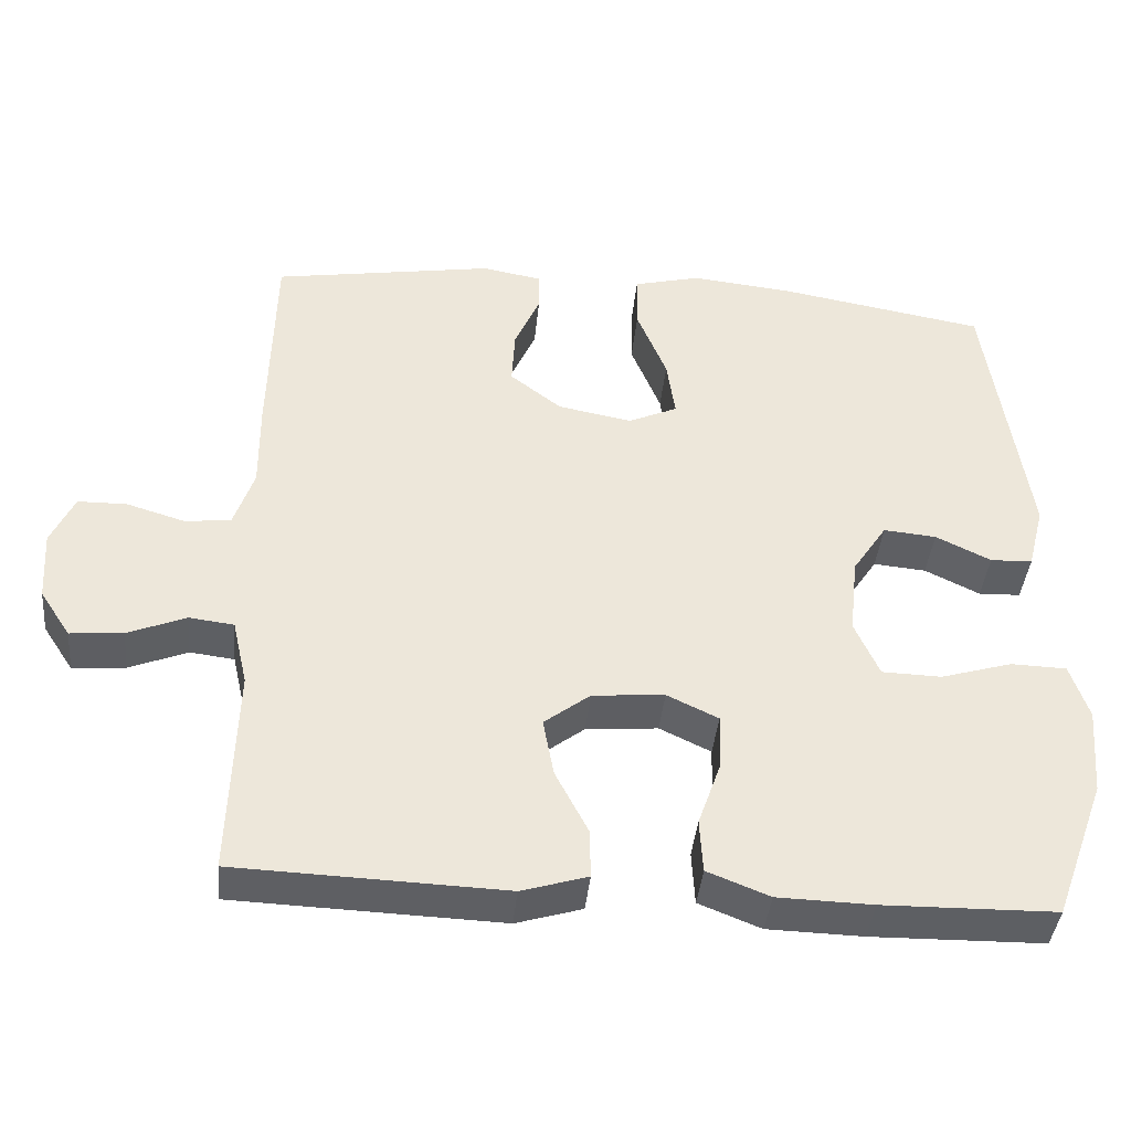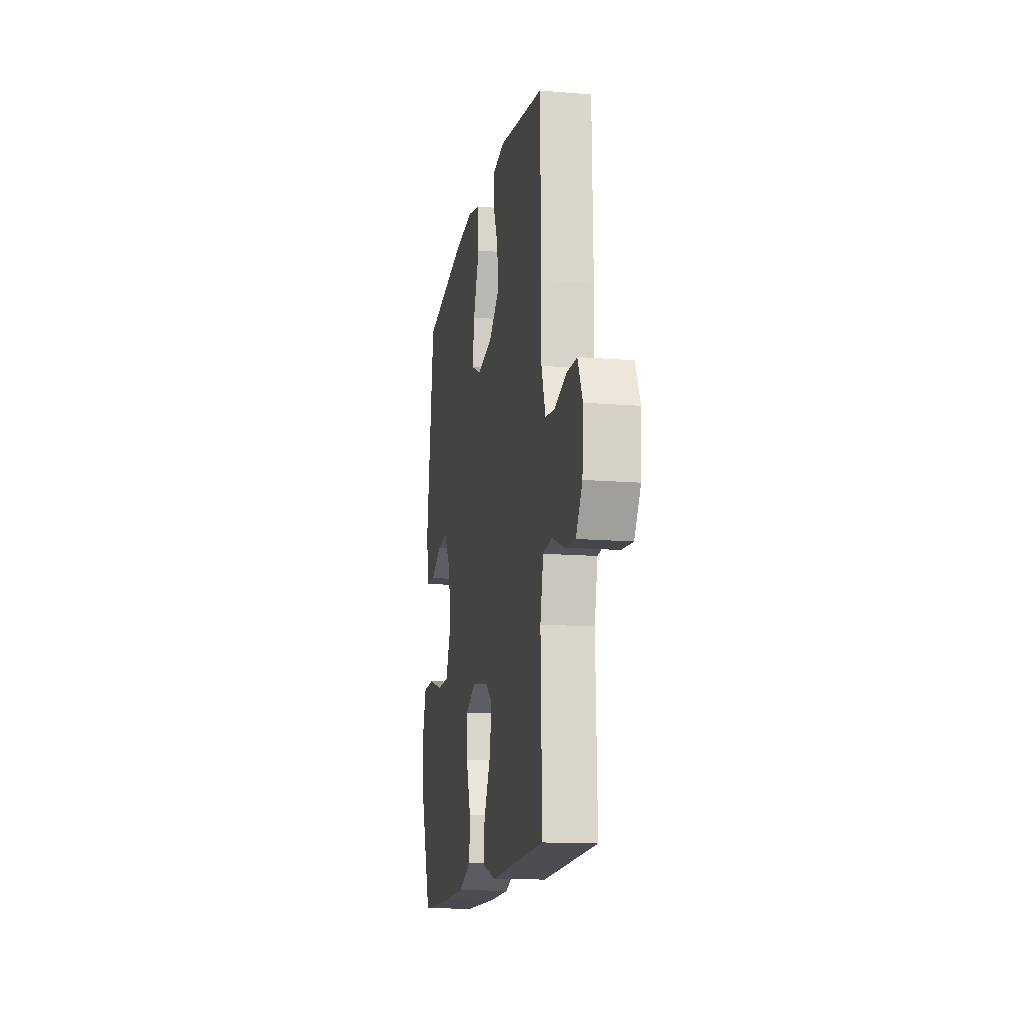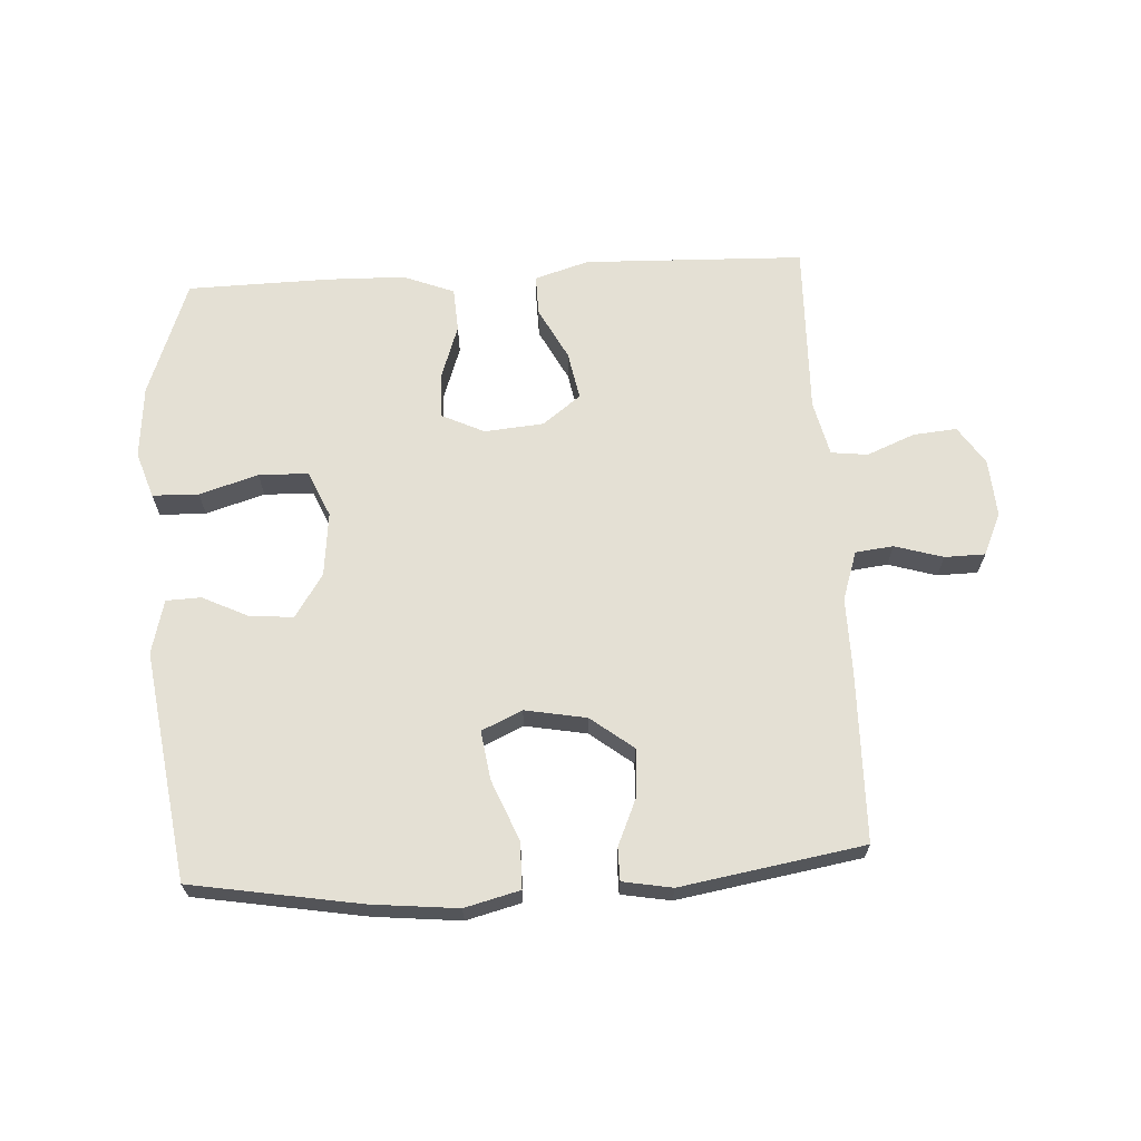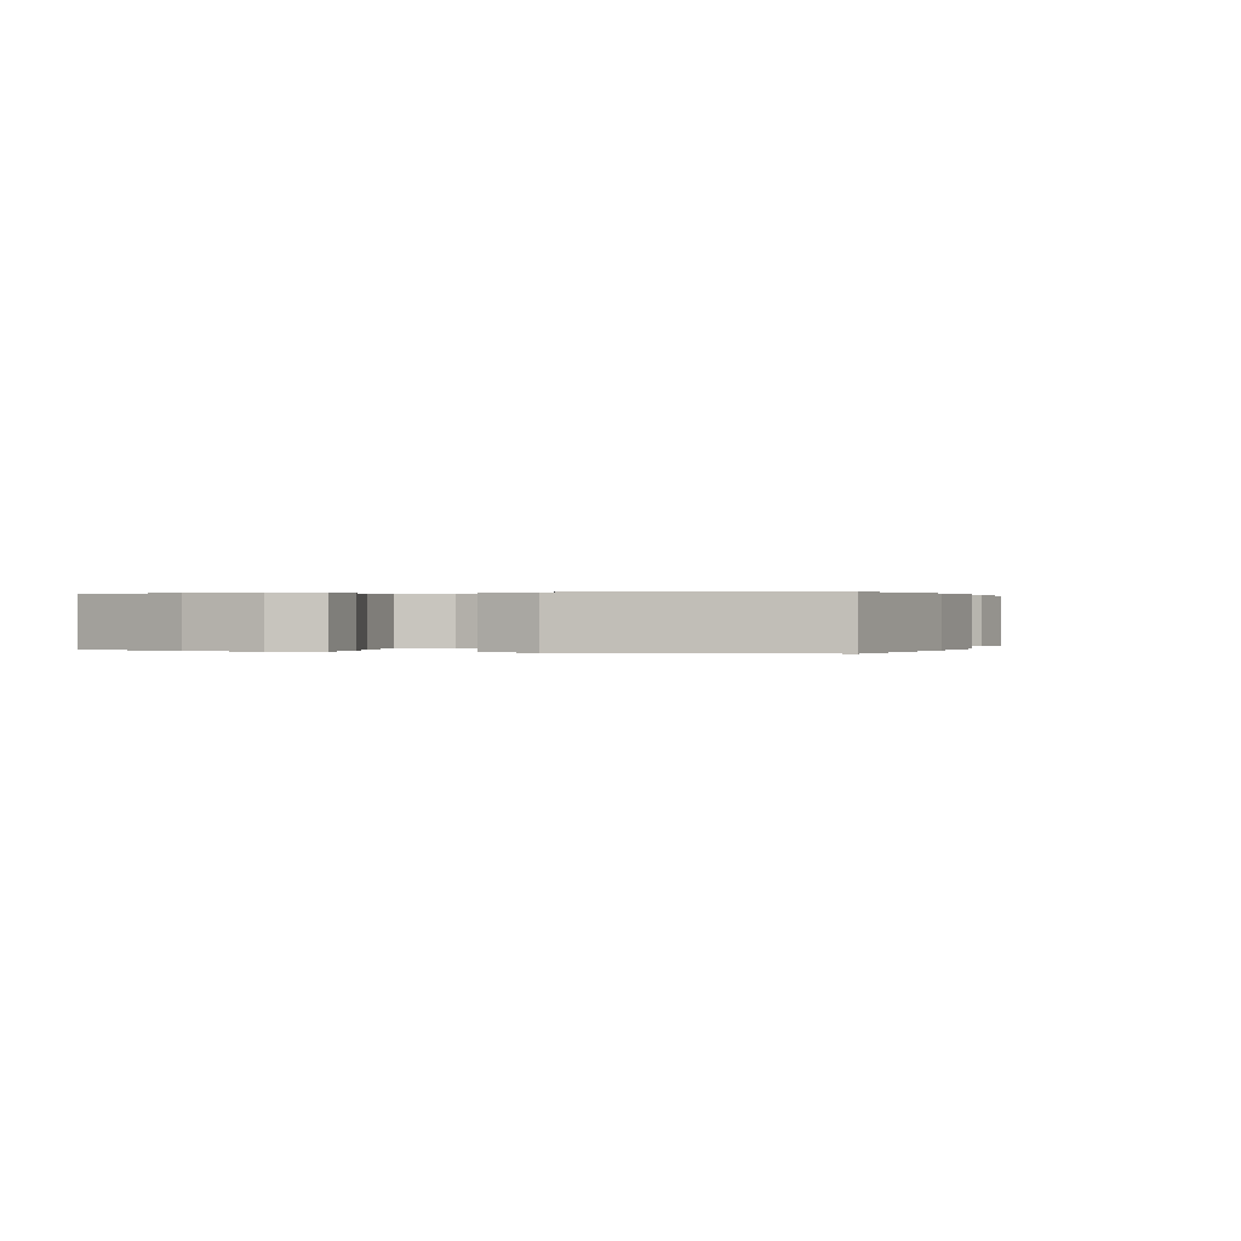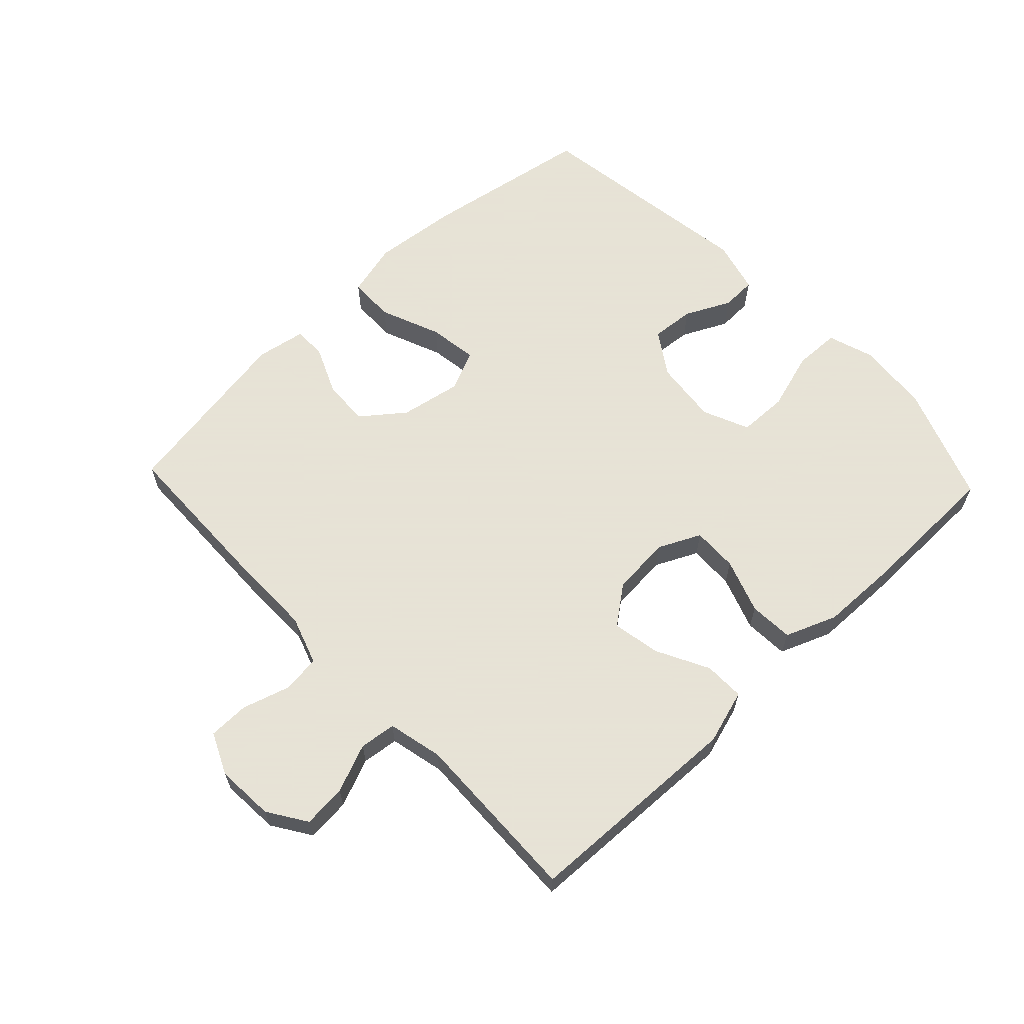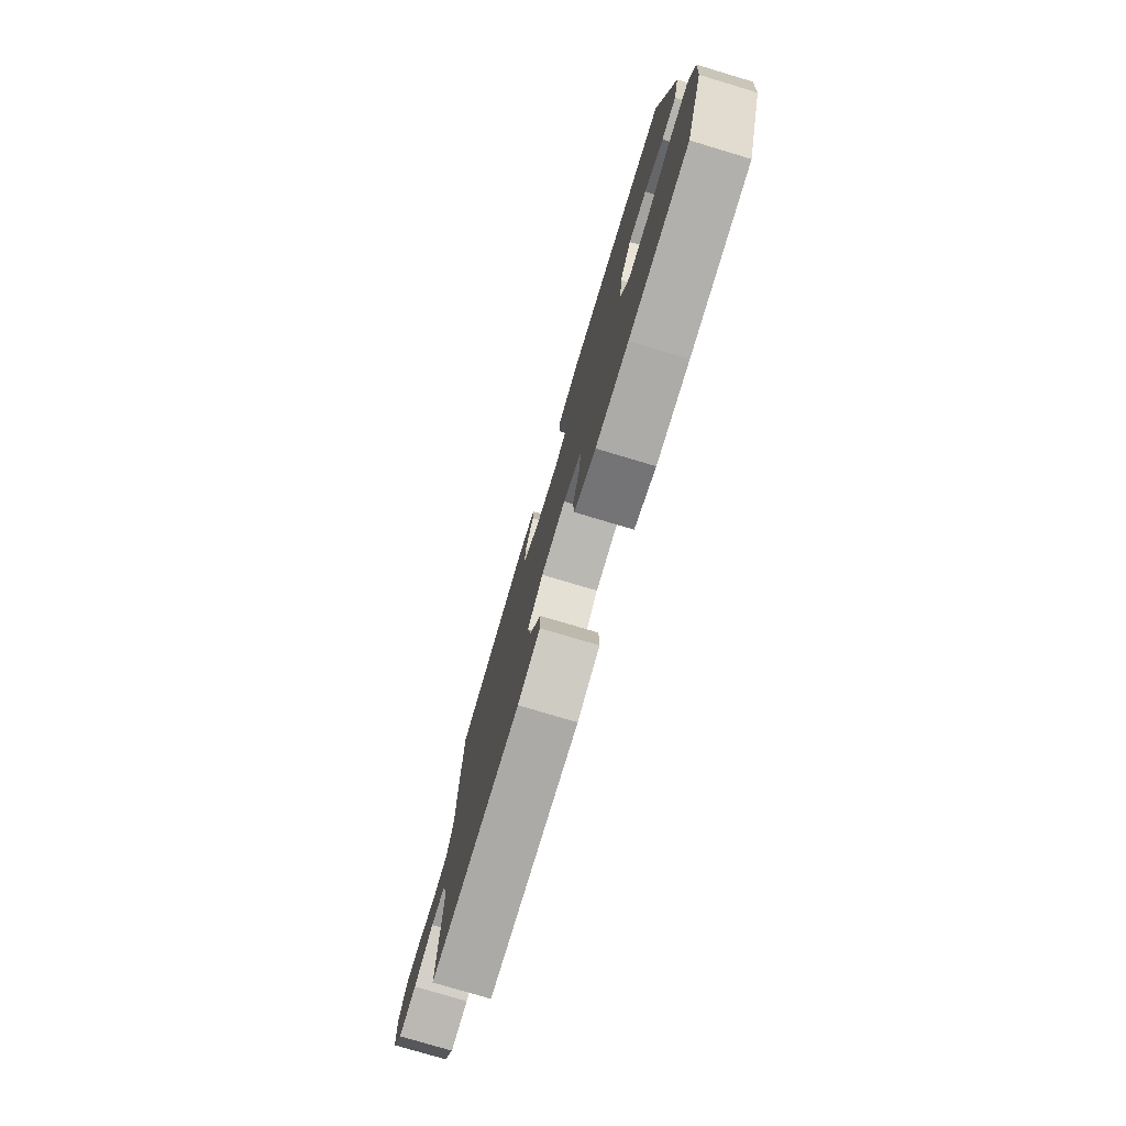
<metadata>
{"format":"obj","ext":"obj","renderer":"f3d","projection":"perspective","resolution":1024,"background":"white","views":[{"elev":-40.6,"azim":174.4,"up":"+Z"},{"elev":-14.5,"azim":79.9,"up":"+Z"},{"elev":66.1,"azim":-3.4,"up":"+Y"},{"elev":0.2,"azim":-71.7,"up":"+Y"},{"elev":62.8,"azim":136.6,"up":"+Y"},{"elev":-77.8,"azim":-106.6,"up":"+Z"}]}
</metadata>
<code>
v -0.5 0.07 -0.5
v -0.568 0.07 -0.315
v -0.578 0.07 -0.2
v -0.554 0.07 -0.127
v -0.481 0.07 -0.125
v -0.388 0.07 -0.153
v -0.31 0.07 -0.151
v -0.278 0.07 -0.078
v -0.289 0.07 0.024
v -0.334 0.07 0.092
v -0.403 0.07 0.086
v -0.475 0.07 0.051
v -0.53 0.07 0.053
v -0.552 0.07 0.138
v -0.5 0.07 0.5
v -0.232 0.07 0.546
v -0.096 0.07 0.56
v -0.009 0.07 0.538
v -0.008 0.07 0.465
v -0.047 0.07 0.369
v -0.058 0.07 0.292
v 0.006 0.07 0.263
v 0.103 0.07 0.281
v 0.17 0.07 0.333
v 0.166 0.07 0.407
v 0.133 0.07 0.482
v 0.133 0.07 0.534
v 0.211 0.07 0.548
v 0.5 0.07 0.5
v 0.506 0.07 0.229
v 0.505 0.07 0.112
v 0.531 0.07 0.035
v 0.591 0.07 0.028
v 0.667 0.07 0.051
v 0.731 0.07 0.05
v 0.761 0.07 -0.016
v 0.755 0.07 -0.108
v 0.715 0.07 -0.169
v 0.646 0.07 -0.163
v 0.57 0.07 -0.132
v 0.512 0.07 -0.139
v 0.492 0.07 -0.226
v 0.5 0.07 -0.5
v 0.151 0.07 -0.512
v 0.065 0.07 -0.486
v 0.066 0.07 -0.422
v 0.109 0.07 -0.339
v 0.123 0.07 -0.263
v 0.063 0.07 -0.217
v -0.031 0.07 -0.209
v -0.098 0.07 -0.241
v -0.096 0.07 -0.313
v -0.066 0.07 -0.399
v -0.07 0.07 -0.469
v -0.151 0.07 -0.501
v -0.275 0.07 -0.504
v -0.5 0 -0.5
v -0.568 0 -0.315
v -0.578 0 -0.2
v -0.554 0 -0.127
v -0.481 0 -0.125
v -0.388 0 -0.153
v -0.31 0 -0.151
v -0.278 0 -0.078
v -0.289 0 0.024
v -0.334 0 0.092
v -0.403 0 0.086
v -0.475 0 0.051
v -0.53 0 0.053
v -0.552 0 0.138
v -0.5 0 0.5
v -0.232 0 0.546
v -0.096 0 0.56
v -0.009 0 0.538
v -0.008 0 0.465
v -0.047 0 0.369
v -0.058 0 0.292
v 0.006 0 0.263
v 0.103 0 0.281
v 0.17 0 0.333
v 0.166 0 0.407
v 0.133 0 0.482
v 0.133 0 0.534
v 0.211 0 0.548
v 0.5 0 0.5
v 0.506 0 0.229
v 0.505 0 0.112
v 0.531 0 0.035
v 0.591 0 0.028
v 0.667 0 0.051
v 0.731 0 0.05
v 0.761 0 -0.016
v 0.755 0 -0.108
v 0.715 0 -0.169
v 0.646 0 -0.163
v 0.57 0 -0.132
v 0.512 0 -0.139
v 0.492 0 -0.226
v 0.5 0 -0.5
v 0.151 0 -0.512
v 0.065 0 -0.486
v 0.066 0 -0.422
v 0.109 0 -0.339
v 0.123 0 -0.263
v 0.063 0 -0.217
v -0.031 0 -0.209
v -0.098 0 -0.241
v -0.096 0 -0.313
v -0.066 0 -0.399
v -0.07 0 -0.469
v -0.151 0 -0.501
v -0.275 0 -0.504
f 52 53 54 55
f 51 52 55 56
f 44 45 46 47
f 42 43 44 47
f 41 42 47 48
f 37 38 39 40
f 37 40 41
f 36 37 41
f 33 34 35 36
f 32 33 36 41
f 31 32 41 48
f 25 26 27 28
f 24 25 28 29
f 23 24 29 30
f 17 18 19 20
f 17 20 21
f 16 17 21
f 15 16 21
f 14 15 21
f 11 12 13 14
f 10 11 14 21
f 9 10 21 22
f 3 4 5 6
f 3 6 7
f 2 3 7
f 51 56 1 2
f 50 51 2 7
f 49 50 7 8
f 30 31 48 49
f 22 23 30 49
f 8 9 22 49
f 111 110 109 108
f 112 111 108 107
f 103 102 101 100
f 103 100 99 98
f 104 103 98 97
f 96 95 94 93
f 97 96 93
f 97 93 92
f 92 91 90 89
f 97 92 89 88
f 104 97 88 87
f 84 83 82 81
f 85 84 81 80
f 86 85 80 79
f 76 75 74 73
f 77 76 73
f 77 73 72
f 77 72 71
f 77 71 70
f 70 69 68 67
f 77 70 67 66
f 78 77 66 65
f 62 61 60 59
f 63 62 59
f 63 59 58
f 58 57 112 107
f 63 58 107 106
f 64 63 106 105
f 105 104 87 86
f 105 86 79 78
f 105 78 65 64
f 1 57 58 2
f 2 58 59 3
f 3 59 60 4
f 4 60 61 5
f 5 61 62 6
f 6 62 63 7
f 7 63 64 8
f 8 64 65 9
f 9 65 66 10
f 10 66 67 11
f 11 67 68 12
f 12 68 69 13
f 13 69 70 14
f 14 70 71 15
f 15 71 72 16
f 16 72 73 17
f 17 73 74 18
f 18 74 75 19
f 19 75 76 20
f 20 76 77 21
f 21 77 78 22
f 22 78 79 23
f 23 79 80 24
f 24 80 81 25
f 25 81 82 26
f 26 82 83 27
f 27 83 84 28
f 28 84 85 29
f 29 85 86 30
f 30 86 87 31
f 31 87 88 32
f 32 88 89 33
f 33 89 90 34
f 34 90 91 35
f 35 91 92 36
f 36 92 93 37
f 37 93 94 38
f 38 94 95 39
f 39 95 96 40
f 40 96 97 41
f 41 97 98 42
f 42 98 99 43
f 43 99 100 44
f 44 100 101 45
f 45 101 102 46
f 46 102 103 47
f 47 103 104 48
f 48 104 105 49
f 49 105 106 50
f 50 106 107 51
f 51 107 108 52
f 52 108 109 53
f 53 109 110 54
f 54 110 111 55
f 55 111 112 56
f 56 112 57 1

</code>
